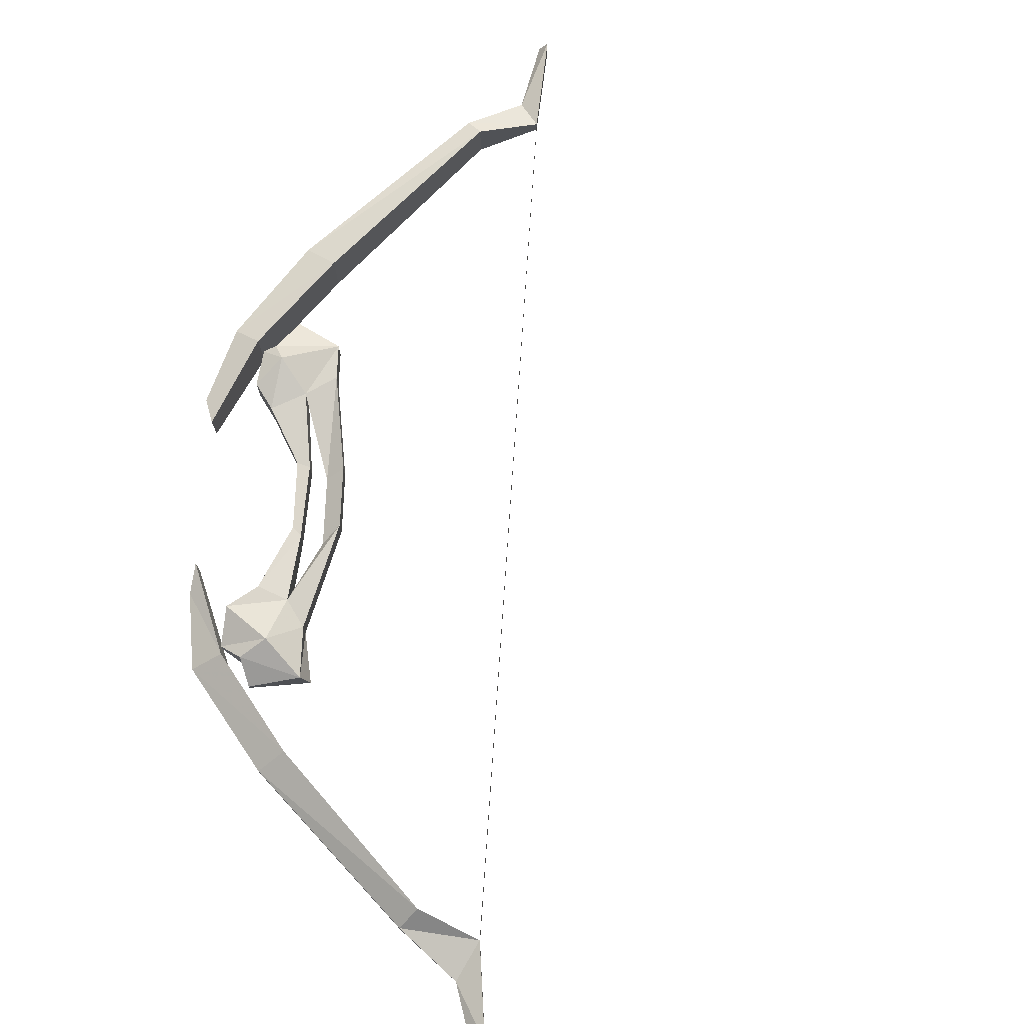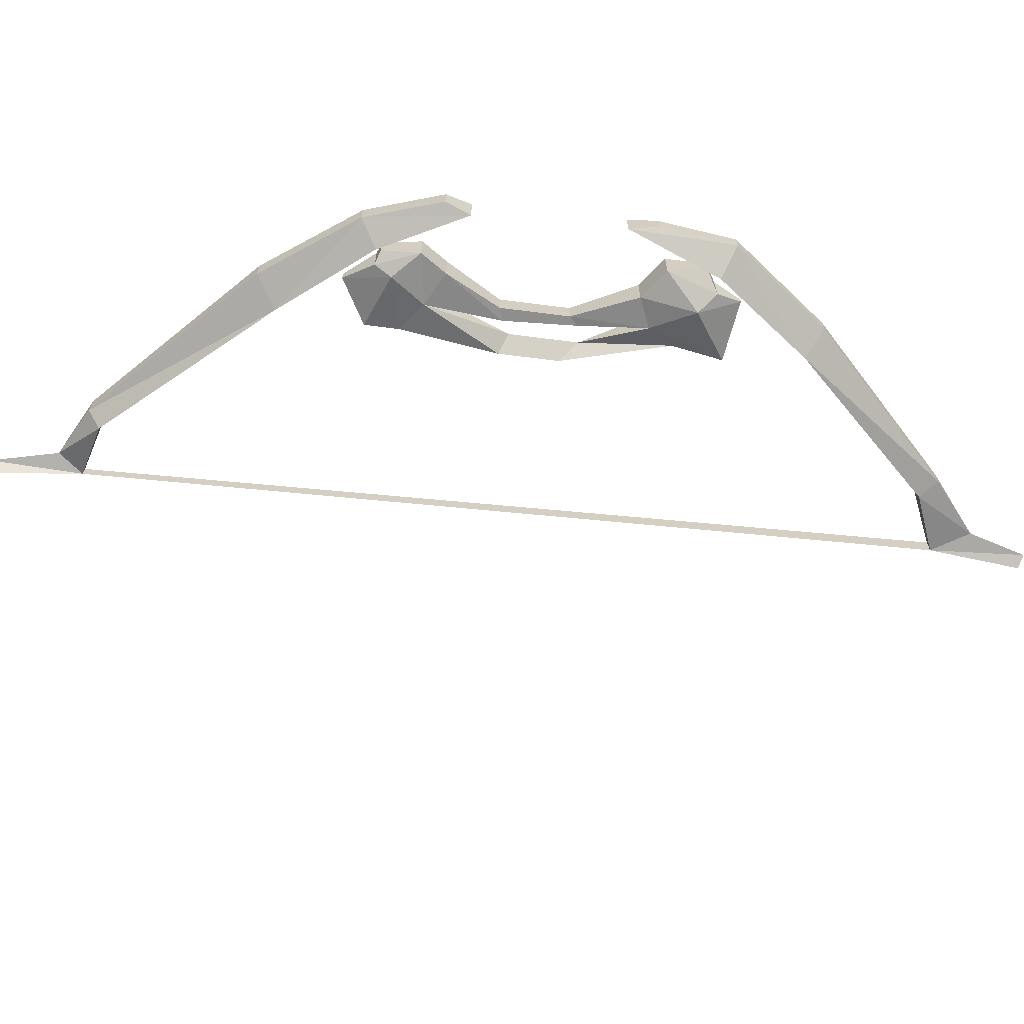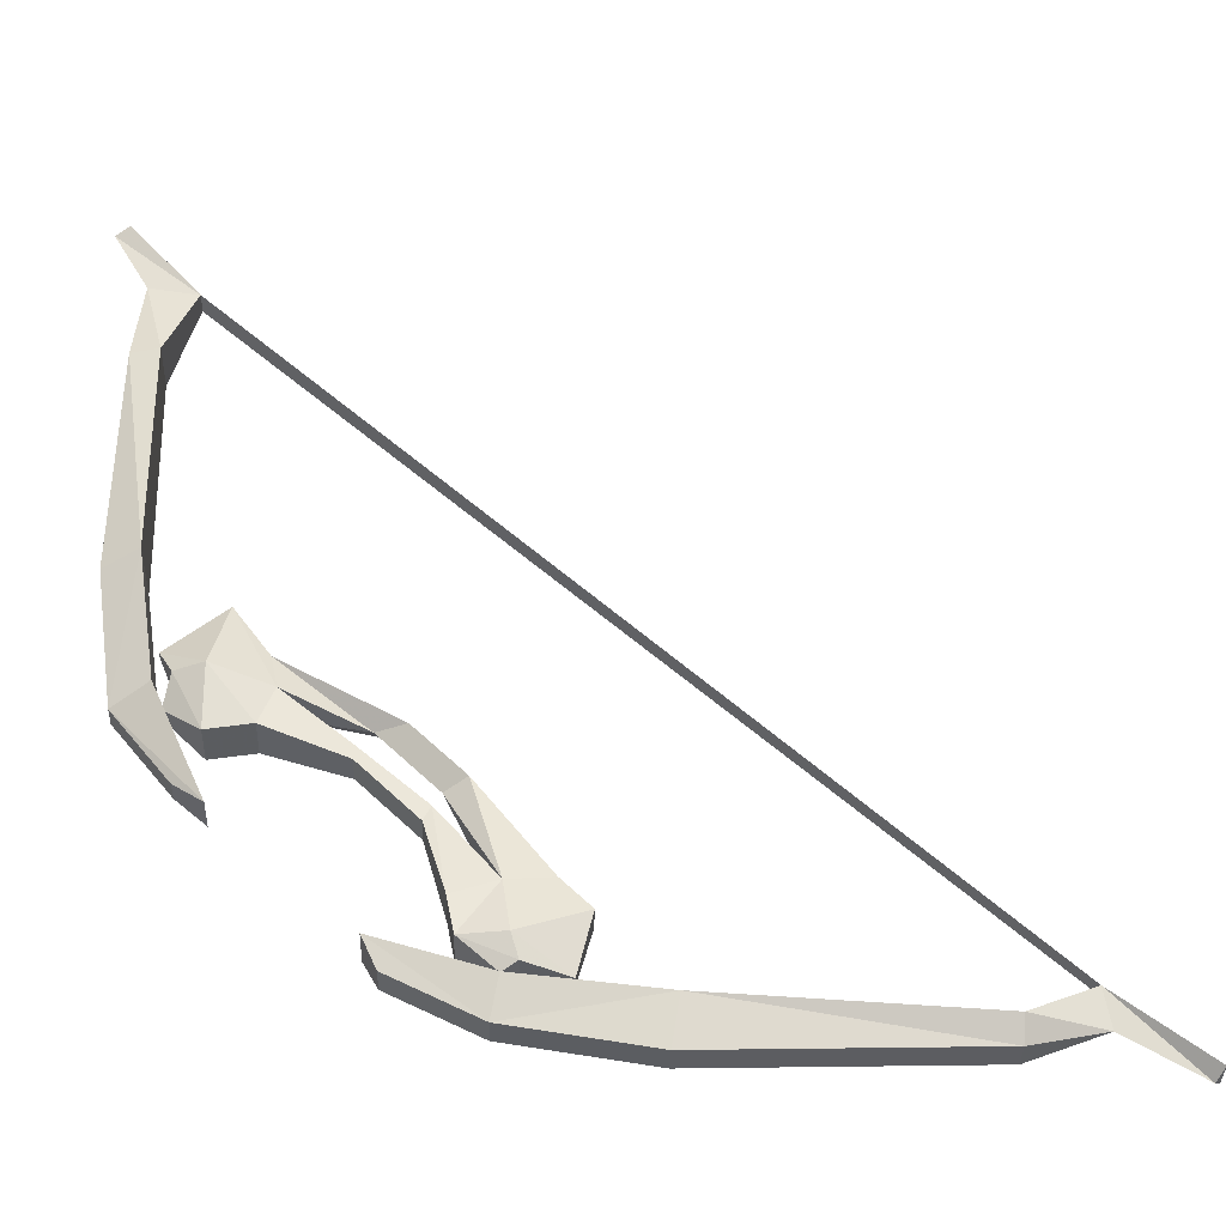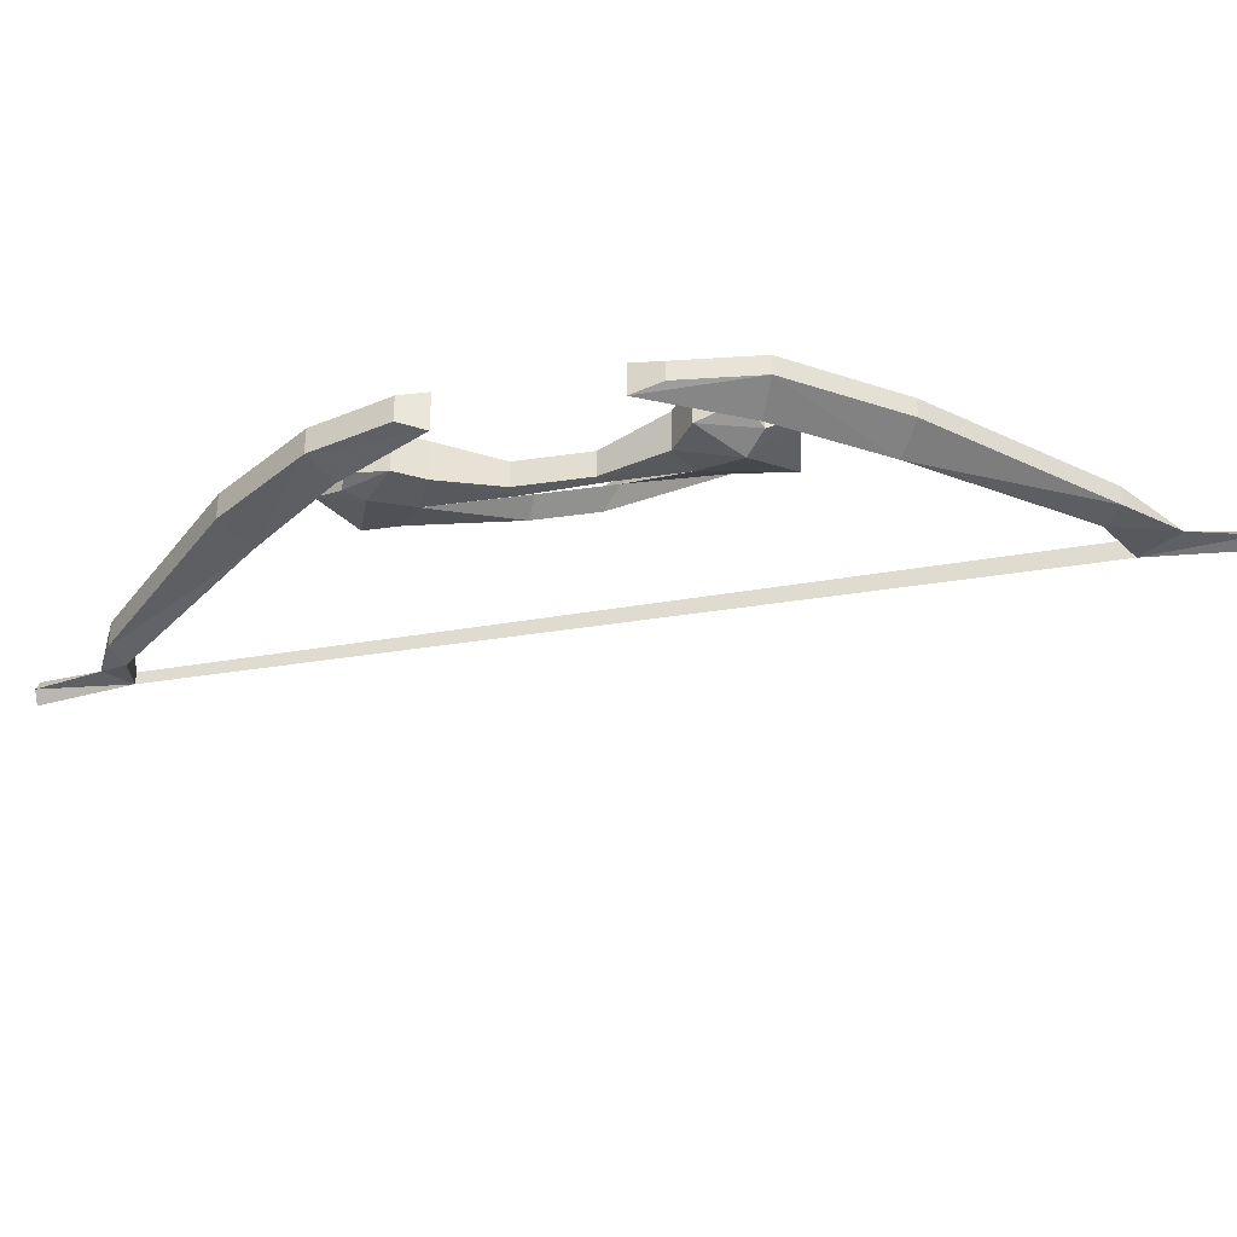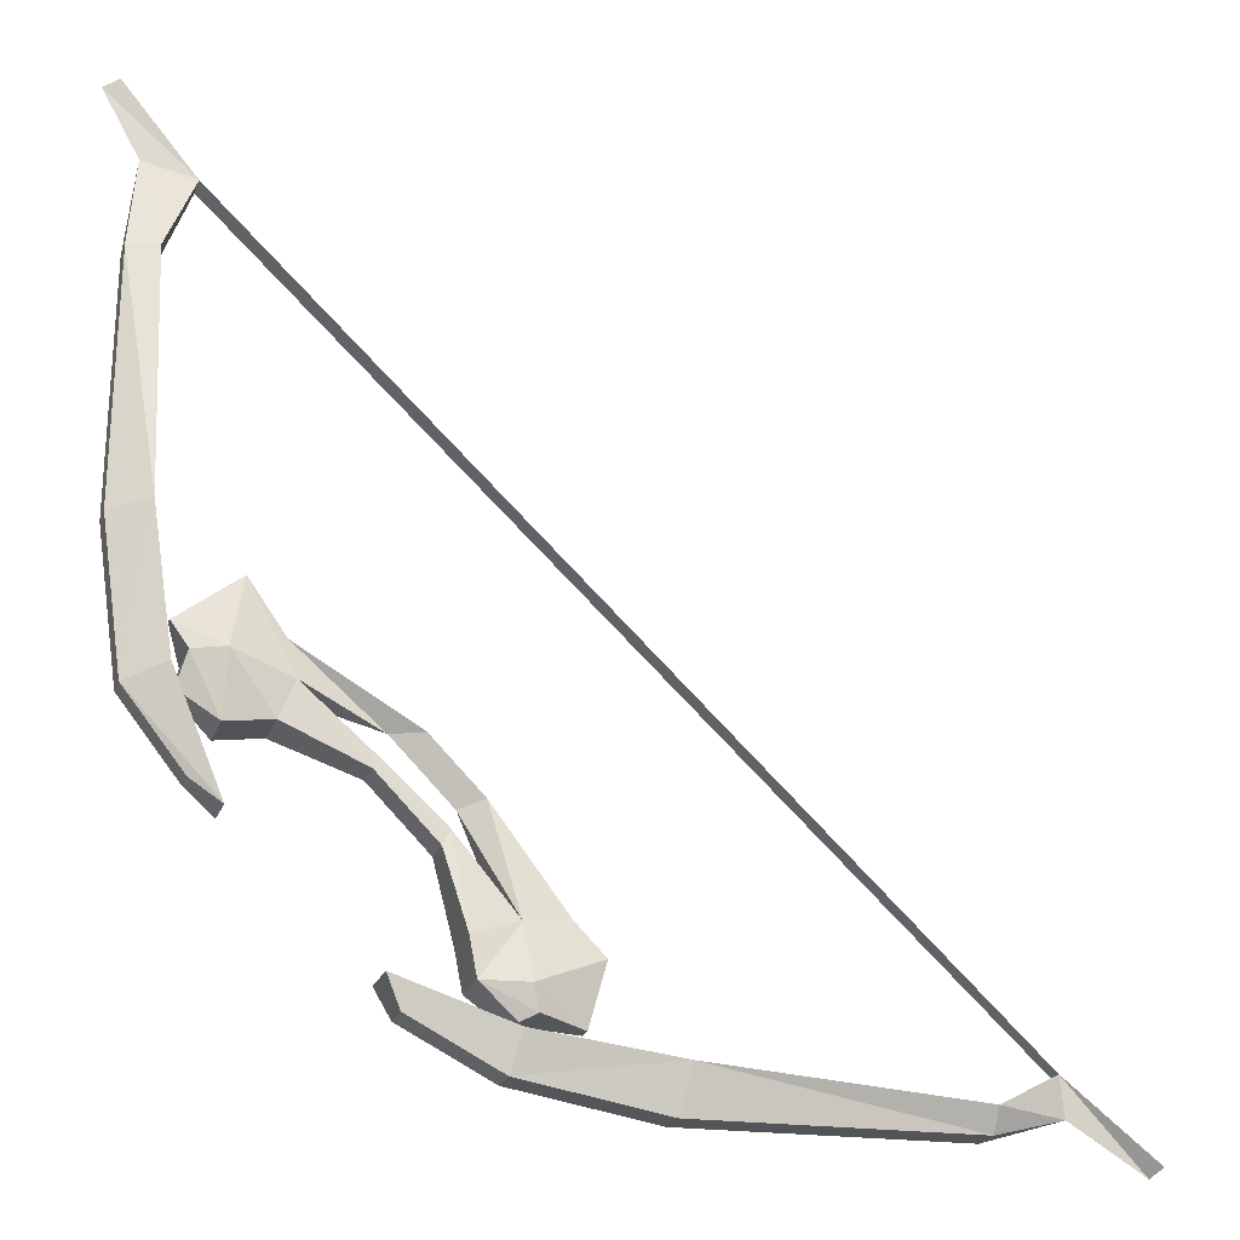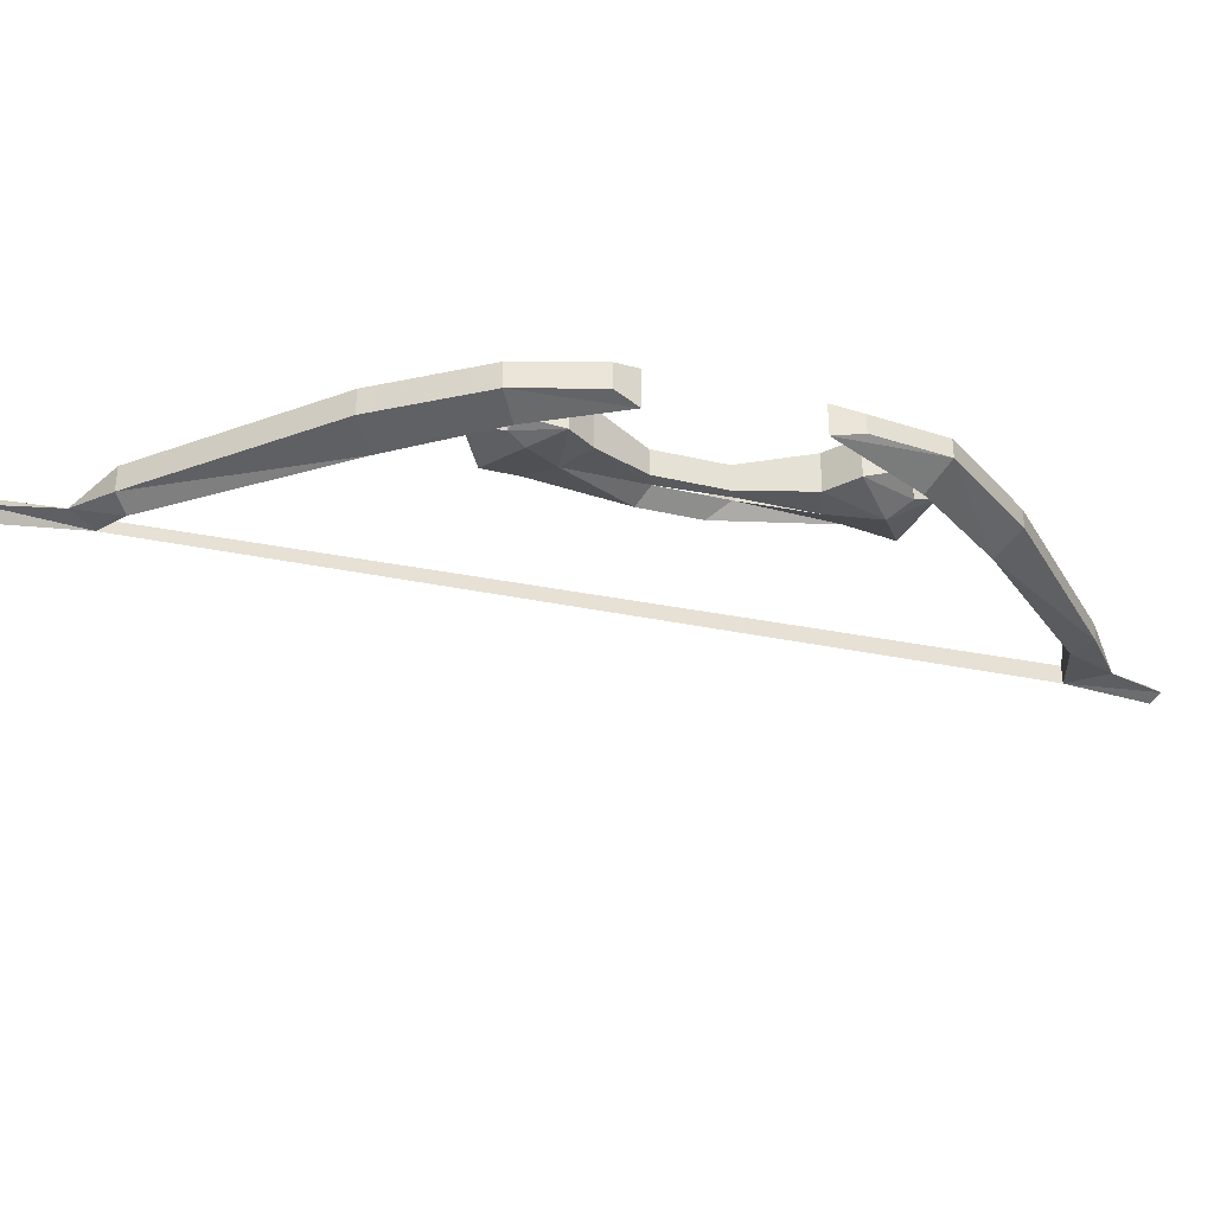
<metadata>
{"format":"obj","ext":"obj","renderer":"f3d","projection":"perspective","resolution":1024,"background":"white","views":[{"elev":73.5,"azim":-42.9,"up":"+Y"},{"elev":-64.8,"azim":-142.4,"up":"+Y"},{"elev":-37.2,"azim":-1.5,"up":"+Z"},{"elev":-32.4,"azim":-123.4,"up":"+Y"},{"elev":-23.9,"azim":-18.2,"up":"+Z"},{"elev":-30.7,"azim":-153.9,"up":"+Y"}]}
</metadata>
<code>
v 0.4062 -0.03125 -0.3672
v -0.4062 -0.02344 0.3984
v -0.4062 -0.04688 0.3984
v 0.4062 -0.04688 -0.3672
v -0.4375 0 0.3203
v -0.4688 -0.02344 0.3203
v -0.4609 -0.03906 0.4141
v -0.4844 -0.02344 0.4922
v -0.4844 -0.04688 0.4922
v -0.5 -0.03906 0.4844
v -0.4375 -0.05469 0.3203
v -0.4297 0 0.0625
v -0.4688 -0.02344 0.05469
v -0.4688 -0.04688 0.05469
v -0.4688 -0.04688 0.3203
v -0.4297 -0.07031 0.0625
v -0.4062 0 -0.08594
v -0.4453 -0.02344 -0.1016
v -0.4453 -0.04688 -0.1016
v -0.3047 -0.02344 -0.04688
v -0.2969 -0.01562 -0.08594
v -0.3516 0 -0.0625
v -0.3516 -0.02344 0
v -0.3047 -0.05469 -0.04688
v -0.1797 -0.05469 -0.1172
v -0.1797 -0.02344 -0.1172
v -0.2109 -0.03906 -0.1172
v -0.2969 -0.0625 -0.08594
v -0.2266 -0.05469 -0.1406
v -0.2266 -0.02344 -0.1406
v -0.3125 -0.01562 -0.125
v -0.3594 -0.01562 -0.1328
v -0.3984 -0.03125 -0.1016
v -0.3906 -0.01562 -0.07031
v -0.4062 -0.03906 -0.03906
v -0.3438 -0.05469 0.007812
v -0.1484 -0.03906 -0.1797
v -0.125 -0.05469 -0.1719
v -0.125 -0.02344 -0.1719
v -0.04688 -0.02344 -0.2734
v -0.09375 -0.01562 -0.2812
v -0.09375 -0.0625 -0.2812
v -0.04688 -0.05469 -0.2734
v -0.01562 -0.05469 -0.3047
v -0.01562 -0.02344 -0.3047
v -0.08594 0 -0.3359
v -0.1406 -0.01562 -0.2969
v -0.1641 -0.02344 -0.2188
v -0.1562 -0.02344 -0.2031
v -0.1562 -0.05469 -0.2031
v -0.1406 -0.0625 -0.2969
v -0.1328 -0.0625 -0.3359
v -0.08594 -0.07031 -0.3359
v -0.03125 -0.04688 -0.3672
v -0.03125 -0.03125 -0.3672
v -0.07812 -0.01562 -0.3594
v -0.09375 -0.02344 -0.3672
v -0.1328 -0.01562 -0.3359
v -0.1641 -0.05469 -0.2188
v -0.2266 -0.05469 -0.1562
v -0.2266 -0.02344 -0.1562
v -0.3594 -0.07812 -0.07031
v -0.3125 -0.0625 -0.125
v -0.4062 -0.04688 -0.03906
v -0.3906 -0.0625 -0.07031
v -0.3594 -0.0625 -0.1328
v -0.3984 -0.04688 -0.1016
v -0.07812 -0.0625 -0.3594
v -0.09375 -0.05469 -0.3672
v -0.3828 -0.04688 -0.1797
v -0.3516 -0.05469 -0.2031
v -0.4062 -0.07031 -0.08594
v -0.3516 -0.01562 -0.2031
v -0.3828 -0.02344 -0.1797
v -0.1953 -0.02344 -0.3672
v -0.2109 -0.01562 -0.3359
v -0.09375 0 -0.375
v -0.1016 -0.02344 -0.4141
v -0.1953 -0.05469 -0.3672
v -0.2109 -0.0625 -0.3359
v -0.09375 -0.07031 -0.375
v 0.05469 -0.07031 -0.3906
v 0.05469 0 -0.3906
v 0.04688 -0.02344 -0.4375
v -0.1016 -0.05469 -0.4141
v 0.04688 -0.05469 -0.4375
v 0.3359 -0.05469 -0.4297
v 0.3359 -0.07031 -0.4062
v 0.3359 -0.01562 -0.4062
v 0.3359 -0.02344 -0.4297
v 0.4141 -0.03906 -0.4062
v 0.5 -0.02344 -0.4453
v 0.4922 -0.03906 -0.4531
v 0.5 -0.05469 -0.4453
f 1 2 3
f 1 3 4
f 1 4 3
f 1 3 2
f 2 3 5
f 2 5 6
f 2 6 7
f 3 7 11
f 3 11 5
f 6 15 7
f 7 15 11
f 87 90 91
f 87 91 88
f 88 91 4
f 88 4 89
f 89 4 1
f 89 1 90
f 90 1 91
f 2 7 8
f 2 8 9
f 2 9 3
f 3 9 10
f 3 10 7
f 7 10 8
f 8 10 9
f 91 1 92
f 91 92 93
f 91 93 4
f 4 93 94
f 4 94 1
f 1 94 92
f 92 94 93
f 5 11 12
f 5 12 13
f 5 13 6
f 6 13 14
f 6 14 15
f 11 15 16
f 11 16 12
f 14 16 15
f 82 86 87
f 82 87 88
f 82 88 83
f 83 88 89
f 83 89 84
f 84 89 90
f 84 90 86
f 90 87 86
f 12 16 17
f 12 17 18
f 12 18 13
f 13 18 19
f 13 19 14
f 14 19 16
f 19 72 16
f 16 72 17
f 77 81 82
f 77 82 83
f 77 83 78
f 78 83 84
f 78 84 85
f 81 85 82
f 82 85 86
f 84 86 85
f 20 21 22
f 20 22 23
f 20 23 24
f 20 24 25
f 20 25 26
f 20 26 21
f 21 26 27
f 21 27 28
f 21 28 29
f 21 29 30
f 21 30 31
f 21 31 32
f 21 32 22
f 22 32 33
f 22 33 34
f 22 34 23
f 23 34 35
f 23 35 36
f 23 36 24
f 24 36 28
f 24 28 27
f 24 27 25
f 25 27 37
f 25 37 38
f 25 38 26
f 26 38 39
f 26 39 27
f 27 39 37
f 37 39 40
f 37 40 41
f 37 41 42
f 37 42 38
f 38 42 43
f 38 43 39
f 39 43 40
f 40 43 44
f 40 44 45
f 40 45 41
f 41 45 46
f 41 46 47
f 41 47 48
f 41 48 49
f 41 49 42
f 42 49 50
f 42 50 51
f 42 51 52
f 42 52 53
f 42 53 43
f 43 53 44
f 44 53 54
f 44 54 55
f 44 55 45
f 45 55 56
f 45 56 46
f 46 56 57
f 46 57 58
f 46 58 47
f 47 58 51
f 47 51 59
f 47 59 48
f 48 59 60
f 48 60 61
f 48 61 49
f 49 61 30
f 49 30 50
f 50 30 29
f 50 29 60
f 50 60 59
f 50 59 51
f 36 62 28
f 28 62 63
f 28 63 60
f 28 60 29
f 62 36 64
f 62 64 65
f 62 65 66
f 62 66 63
f 63 66 31
f 63 31 61
f 63 61 60
f 35 64 36
f 64 35 34
f 64 34 65
f 65 34 33
f 65 33 67
f 65 67 66
f 66 67 32
f 66 32 31
f 30 61 31
f 68 53 52
f 68 52 69
f 68 69 56
f 68 56 54
f 68 54 53
f 58 52 51
f 52 58 69
f 69 58 57
f 69 57 56
f 56 55 54
f 67 33 32
f 19 70 71
f 19 71 72
f 17 72 73
f 17 73 74
f 17 74 18
f 18 74 70
f 18 70 19
f 71 70 74
f 71 74 73
f 71 73 72
f 75 76 77
f 75 77 78
f 75 78 79
f 75 79 80
f 75 80 76
f 76 80 81
f 76 81 77
f 78 85 79
f 79 85 80
f 80 85 81

</code>
